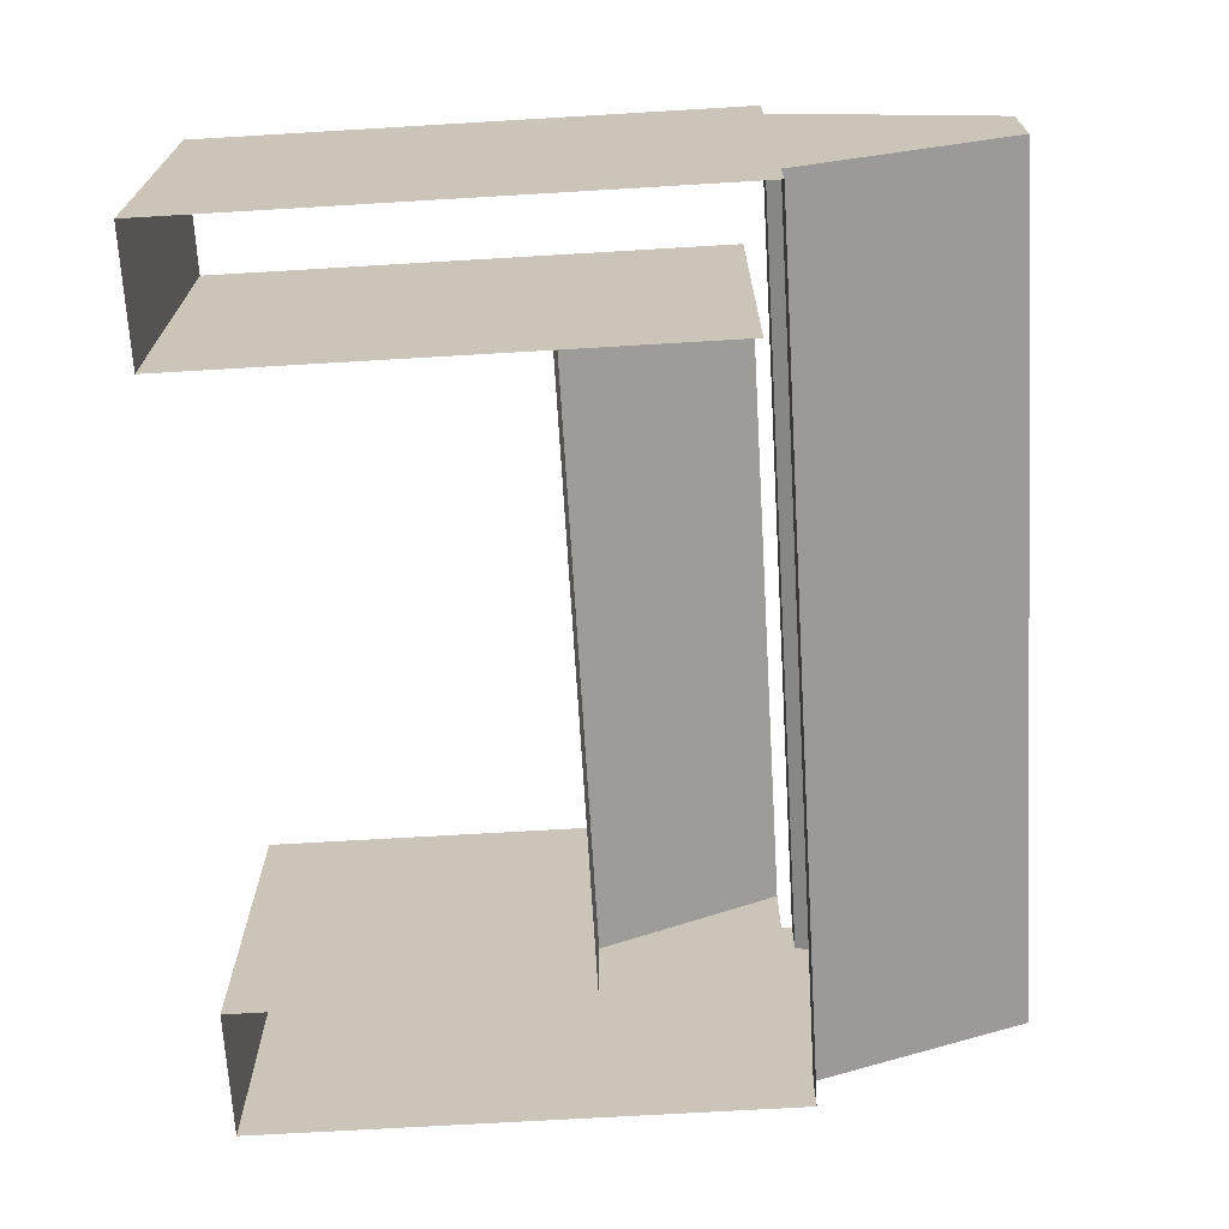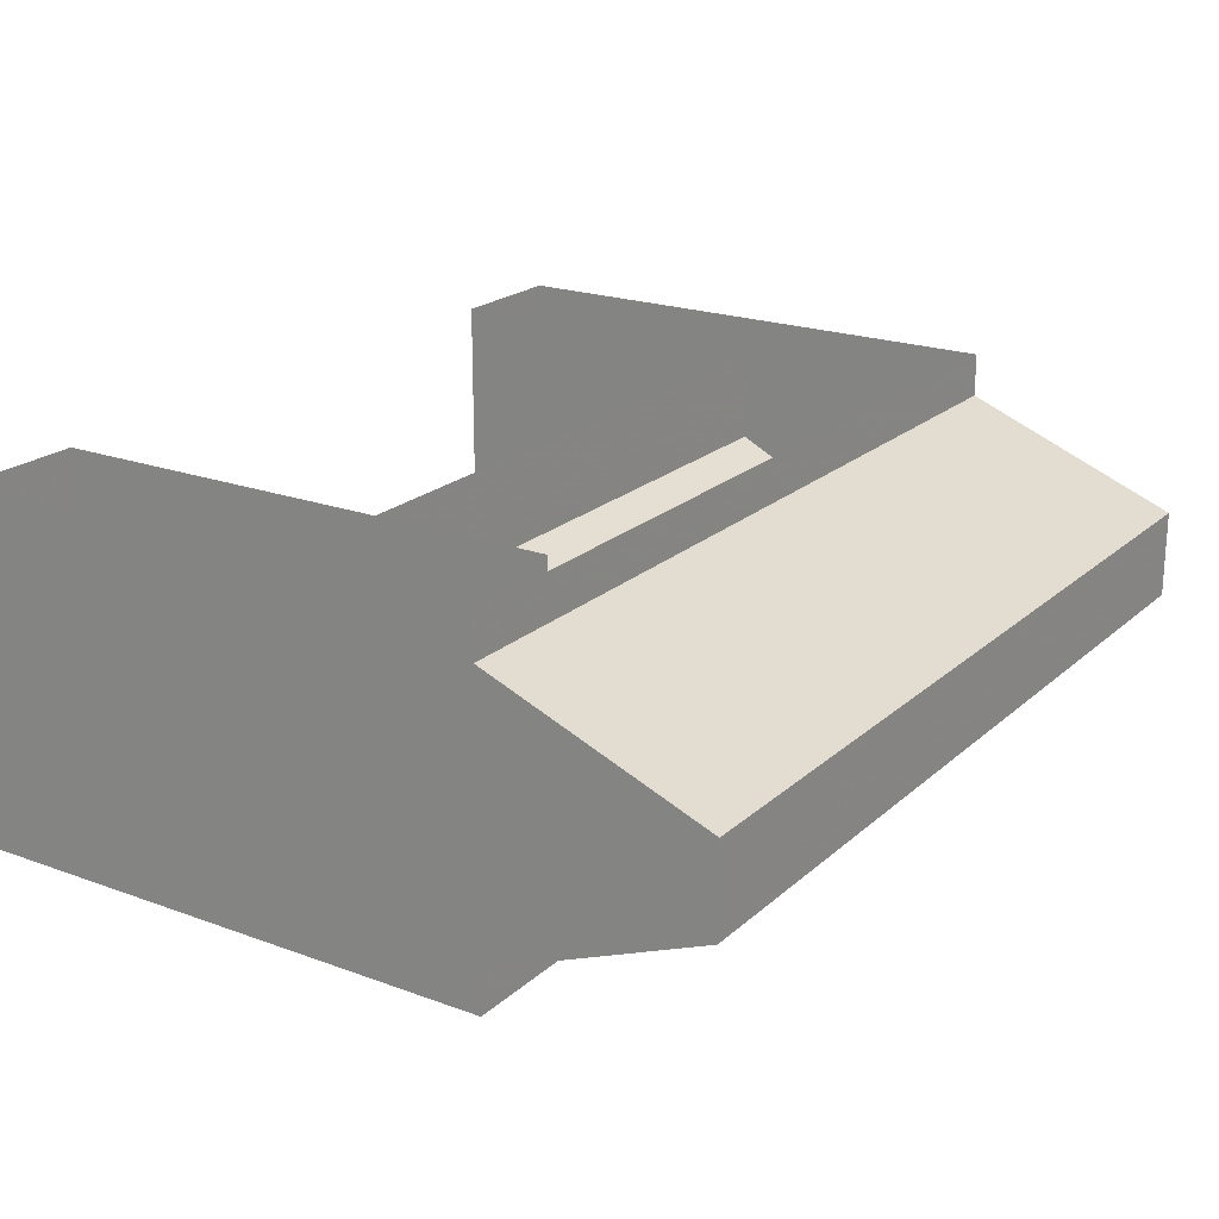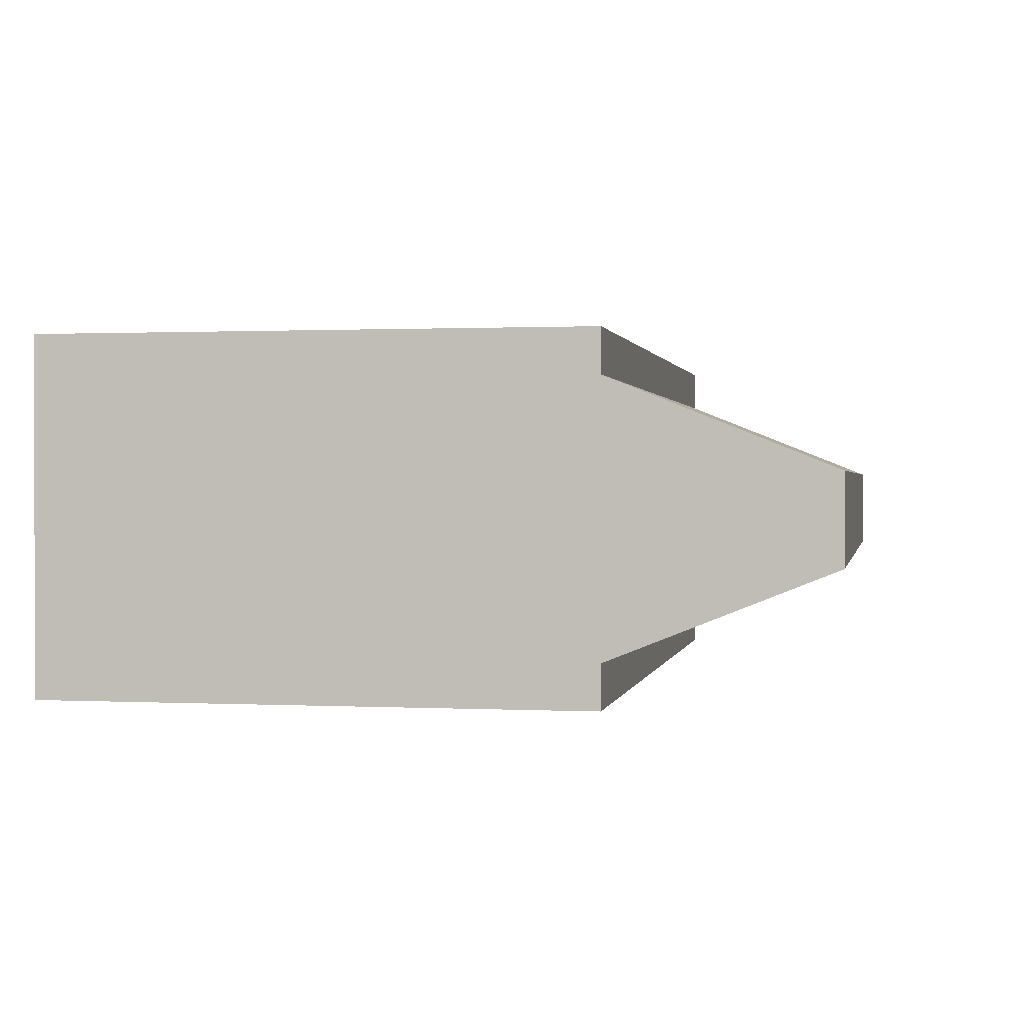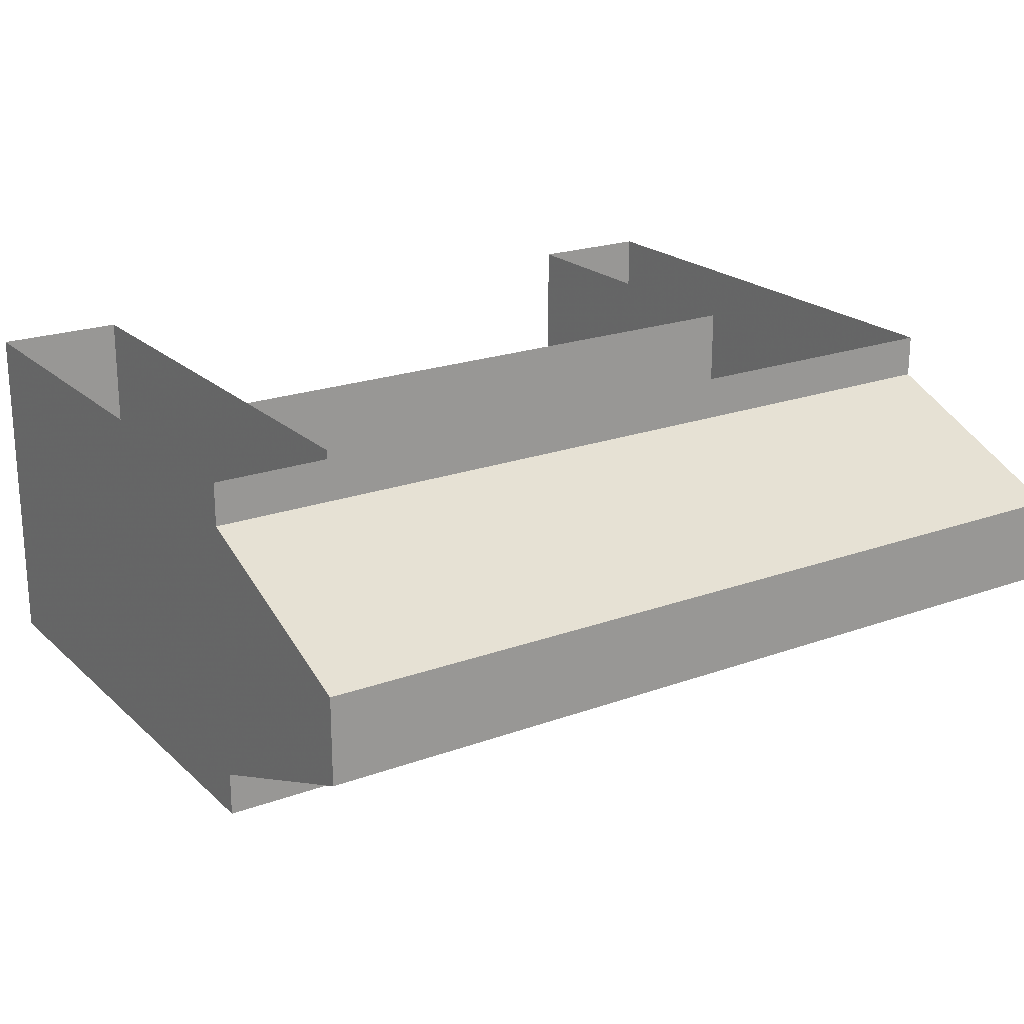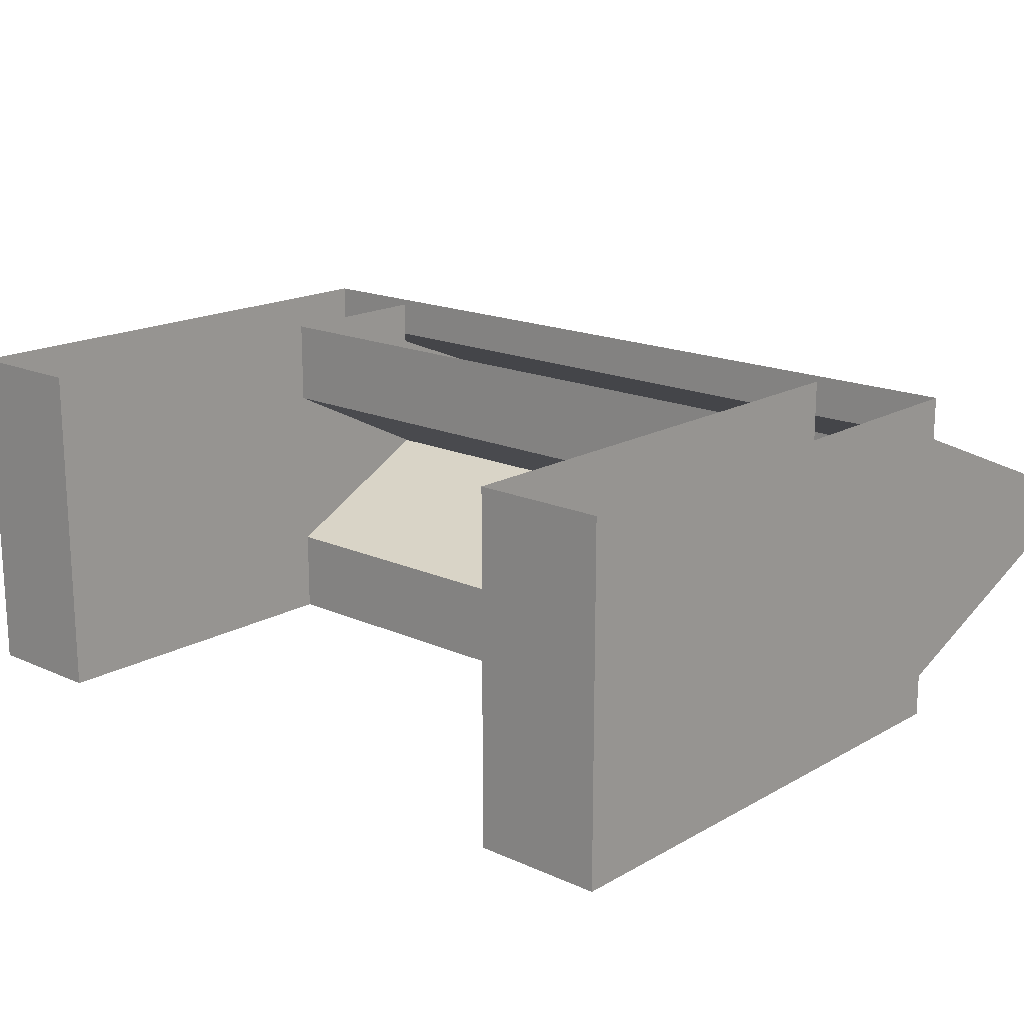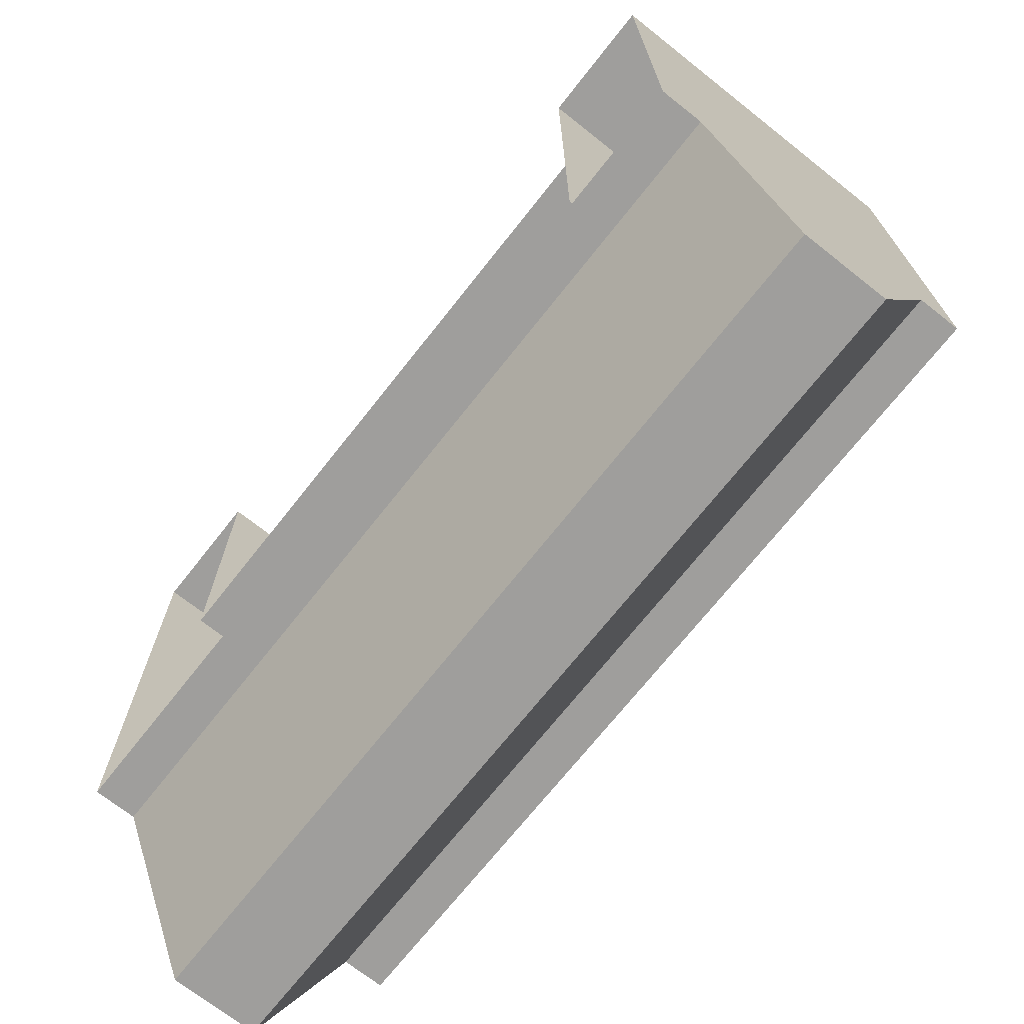
<metadata>
{"format":"obj","ext":"obj","renderer":"f3d","projection":"perspective","resolution":1024,"background":"white","views":[{"elev":-68.8,"azim":-86.6,"up":"+Z"},{"elev":21.0,"azim":-56.7,"up":"+Z"},{"elev":0.8,"azim":-79.4,"up":"+Z"},{"elev":21.2,"azim":-33.0,"up":"+Z"},{"elev":17.2,"azim":-138.2,"up":"+Z"},{"elev":-70.9,"azim":-128.3,"up":"+Y"}]}
</metadata>
<code>
v -0.5 -0.375 -0.25
v 0.5 -0.375 -0.25
v 0.5 -0.125 -0.35
v -0.5 -0.125 -0.35
v -0.5 -0.375 -0.15
v 0.5 -0.375 -0.15
v 0.5 -0.375 -0.25
v -0.5 -0.375 -0.25
v -0.5 -0.125 -0.05
v 0.5 -0.125 -0.05
v 0.5 -0.375 -0.15
v -0.5 -0.375 -0.15
v -0.5 -0.125 -0.35
v -0.5 -0.375 -0.25
v -0.5 -0.375 -0.15
v -0.5 -0.125 -0.05
v 0.5 -0.125 -0.05
v 0.5 -0.375 -0.15
v 0.5 -0.375 -0.25
v 0.5 -0.125 -0.35
v -0.35 0.1 -0.3
v 0.35 0.1 -0.3
v 0.35 0.1 -0.4
v -0.35 0.1 -0.4
v 0.35 -0.1 -0.2
v 0.35 0.1 -0.3
v -0.35 0.1 -0.3
v -0.35 -0.1 -0.2
v -0.35 0.1 -0.1
v 0.35 0.1 -0.1
v 0.35 0.1 0
v -0.35 0.1 0
v 0.35 -0.1 -0.2
v 0.35 0.1 -0.1
v -0.35 0.1 -0.1
v -0.35 -0.1 -0.2
v 0.5 -0.125 -0.05
v -0.5 -0.125 -0.05
v -0.5 -0.125 0
v 0.5 -0.125 0
v 0.5 -0.125 -0.4
v -0.5 -0.125 -0.4
v -0.5 -0.125 -0.35
v 0.5 -0.125 -0.35
v 0.35 0.5 -0.4
v 0.5 0.5 -0.4
v 0.5 0.5 0
v 0.35 0.5 0
v 0.35 0.5 -0.4
v 0.35 0.5 0
v 0.35 -0.1 0
v 0.35 -0.1 -0.4
v -0.35 0.5 0
v -0.5 0.5 0
v -0.5 0.5 -0.4
v -0.35 0.5 -0.4
v -0.35 0.5 0
v -0.35 0.5 -0.4
v -0.35 -0.1 -0.4
v -0.35 -0.1 0
v 0.5 0.5 -0.4
v 0.5 -0.125 -0.35
v 0.5 -0.125 -0.4
v 0.5 0.5 0
v 0.5 -0.125 0
v 0.5 -0.125 -0.05
v 0.5 0.5 -0.4
v 0.5 0.5 0
v 0.5 -0.125 -0.05
v 0.5 -0.125 -0.35
v -0.5 -0.125 -0.4
v -0.5 -0.125 -0.35
v -0.5 0.5 -0.4
v -0.5 -0.125 -0.05
v -0.5 -0.125 0
v -0.5 0.5 0
v -0.5 -0.125 -0.35
v -0.5 -0.125 -0.05
v -0.5 0.5 0
v -0.5 0.5 -0.4
g mesh7344006
f 1 3 2
f 3 1 4
g mesh7344008
f 5 7 6
f 7 5 8
g mesh7344010
f 9 11 10
f 11 9 12
f 13 14 15
f 15 16 13
f 17 18 19
f 19 20 17
g mesh7344013
f 21 22 23
f 23 24 21
g mesh7344014
f 25 26 27
f 27 28 25
g mesh7344016
f 29 31 30
f 31 29 32
g mesh7344017
f 33 35 34
f 35 33 36
g mesh7344019
f 37 39 38
f 39 37 40
g mesh7344021
f 41 43 42
f 43 41 44
g mesh7344023
f 45 47 46
f 47 45 48
f 49 51 50
f 51 49 52
g mesh7344025
f 53 55 54
f 55 53 56
f 57 59 58
f 59 57 60
f 61 62 63
f 64 65 66
f 67 68 69
f 69 70 67
f 71 72 73
f 74 75 76
f 77 78 79
f 79 80 77

</code>
